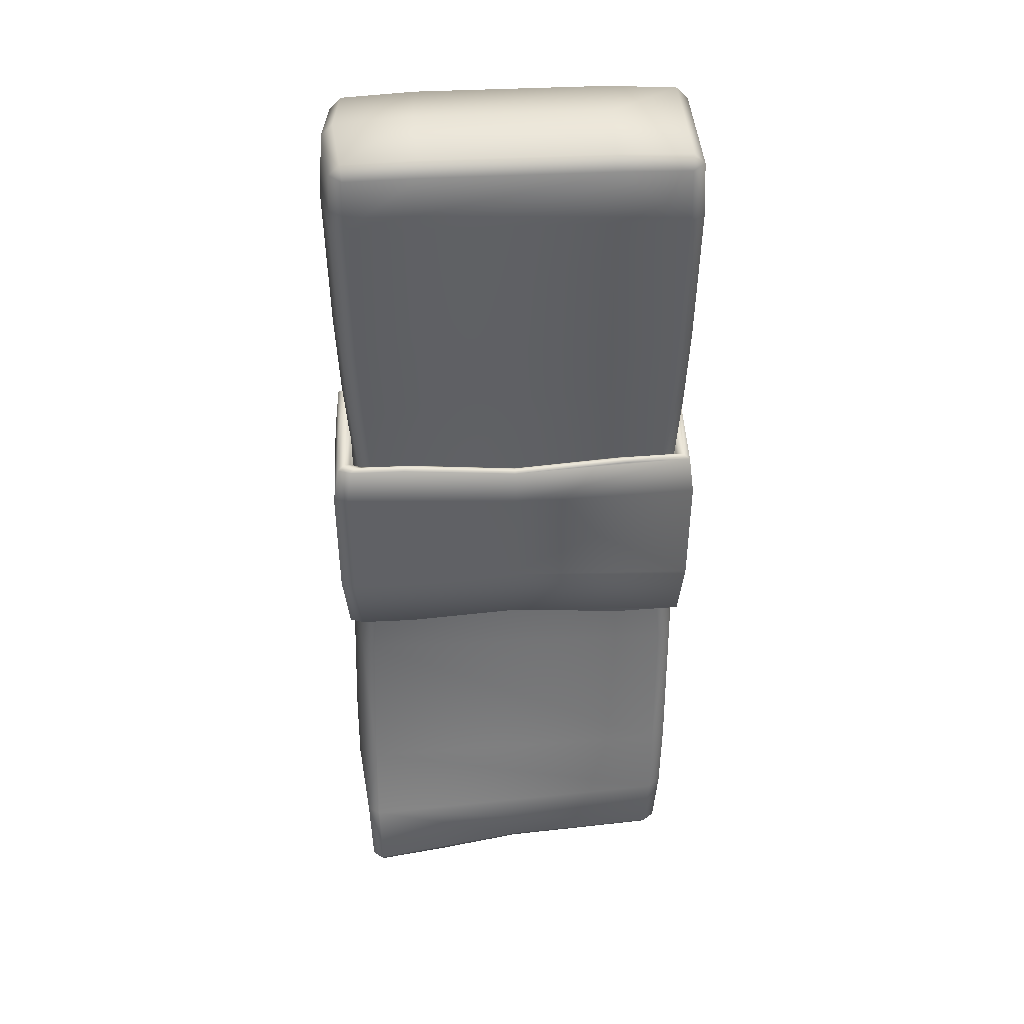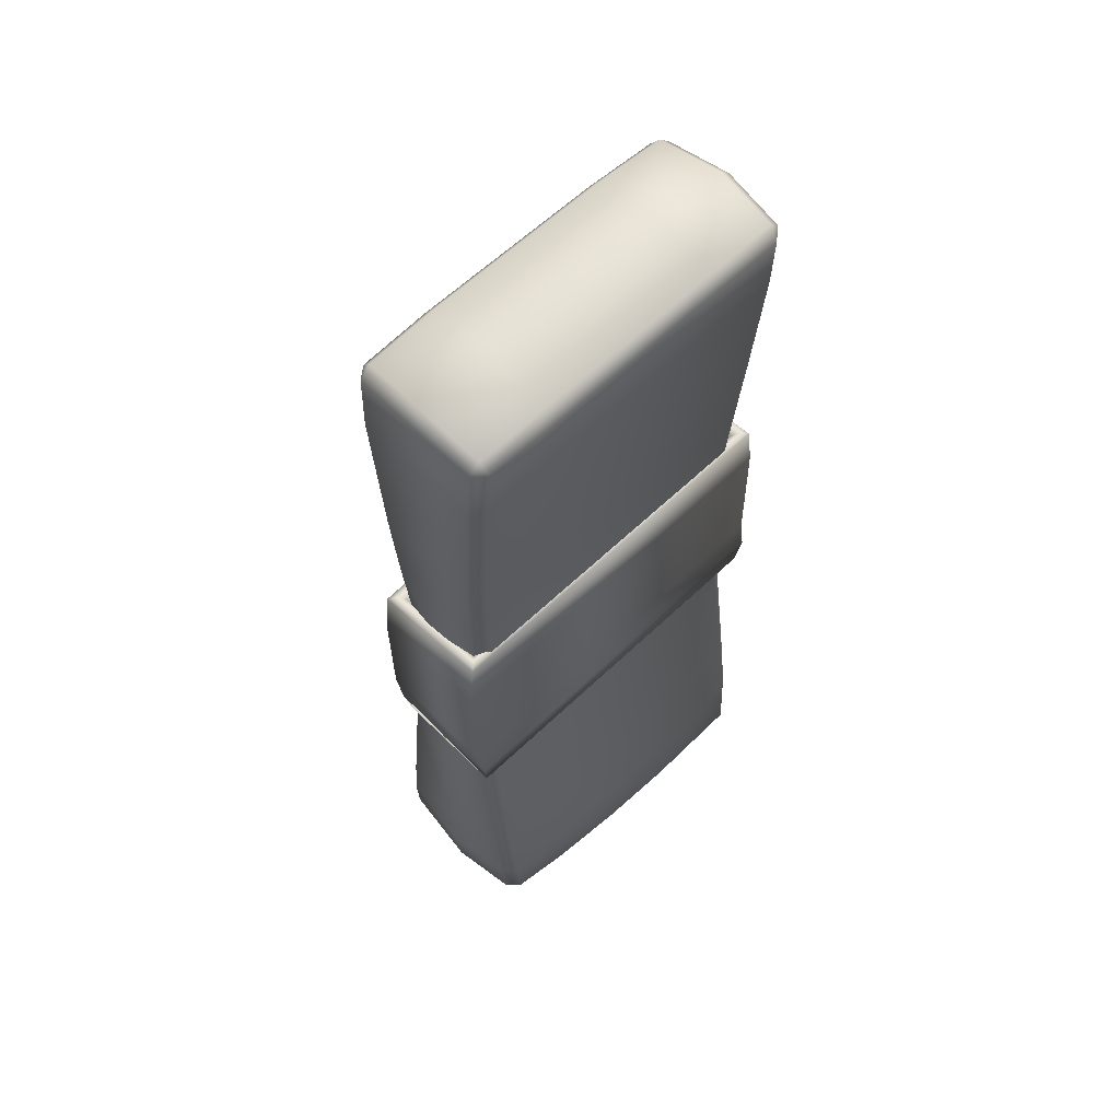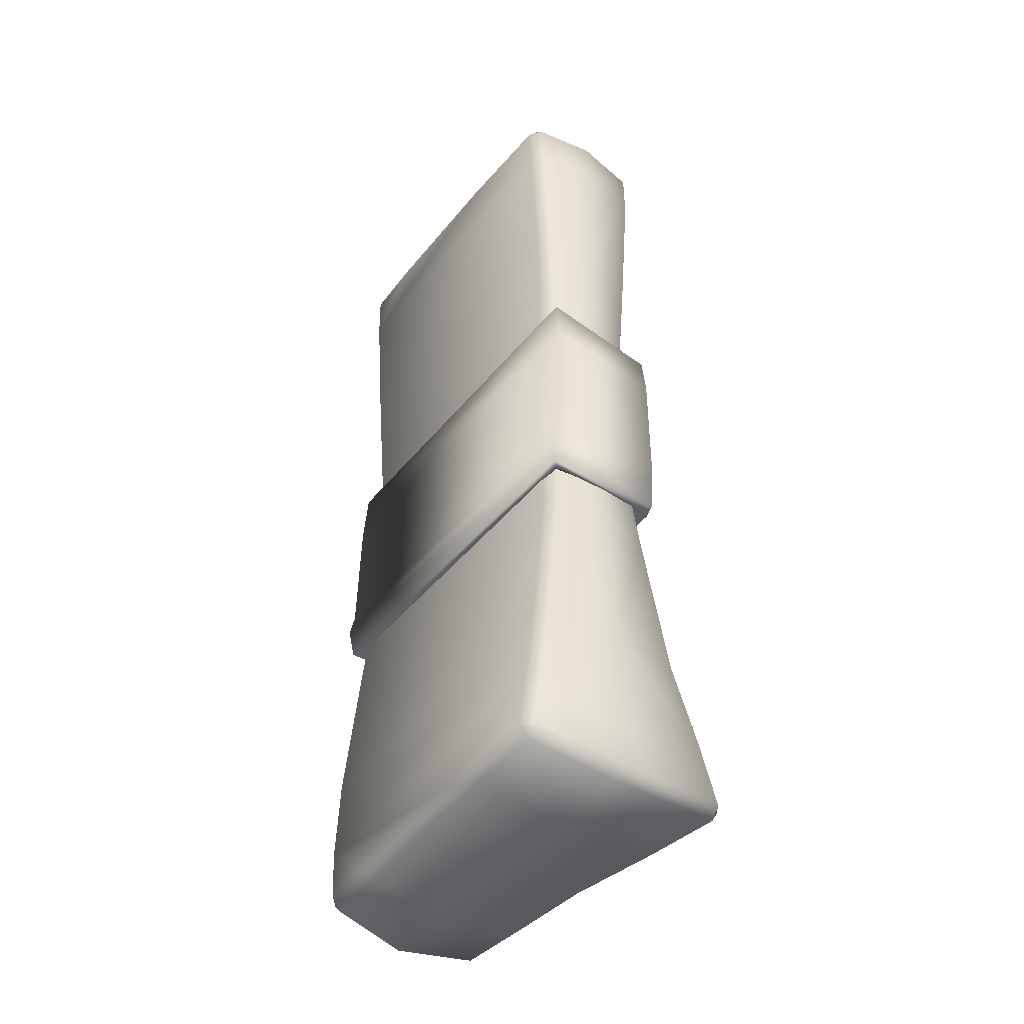
<metadata>
{"format":"obj","ext":"obj","renderer":"f3d","projection":"perspective","resolution":1024,"background":"white","views":[{"elev":41.0,"azim":176.4,"up":"+Y"},{"elev":60.9,"azim":-44.3,"up":"+Y"},{"elev":-44.4,"azim":53.9,"up":"+Y"}]}
</metadata>
<code>
g DollarStack
v -0.3209 0.1239 0.2878
v -0.4998 -0.02648 0.2779
v -0.4939 0.1176 0.2841
v 0.1428 0.1242 0.2878
v 0.4699 -0.05245 0.2762
v 0.4644 0.1129 0.2839
v -0.4948 -0.4645 0.249
v 0.4623 -0.4629 0.2491
v 0.4507 -0.731 0.2338
v -0.4845 -0.7309 0.2338
v 0.4341 -0.9705 0.2241
v -0.4683 -0.9706 0.2241
v -0.4753 -1.461 0.2286
v 0.4415 -1.461 0.2286
v -0.4942 -1.7 0.2449
v 0.4631 -1.7 0.2449
v -0.4941 -2.155 0.2879
v 0.478 -2.155 0.2958
v -0.486 -2.407 0.3012
v 0.4804 -2.379 0.3233
v 0.157 -2.557 0.3417
v 0.4737 -2.545 0.3405
v -0.073 -2.557 0.3353
v -0.3022 -2.557 0.32
v -0.4738 -2.552 0.3011
v -0.5485 -1.566 -0.1161
v -0.01467 -1.386 -0.1159
v -0.5696 -1.408 -0.1103
v -0.00848 -1.539 -0.1229
v 0.5141 -1.409 -0.1158
v 0.4954 -1.566 -0.1222
v 0.535 -1.566 -0.1079
v 0.5561 -1.406 -0.1022
v 0.4954 -1.566 -0.1222
v 0.3337 -1.566 -0.123
v 0.4771 -1.573 -0.1038
v 0.516 -1.572 -0.09066
v 0.535 -1.566 -0.1079
v 0.4971 -1.558 -0.07293
v 0.4591 -1.559 -0.08388
v 0.321 -1.573 -0.1038
v 0.3084 -1.559 -0.08216
v -0.00848 -1.539 -0.1229
v -0.00848 -1.546 -0.1034
v -0.00848 -1.532 -0.08108
v -0.3253 -1.559 -0.08088
v -0.3379 -1.573 -0.1033
v -0.5107 -1.559 -0.07406
v -0.3506 -1.566 -0.1229
v -0.5485 -1.566 -0.1161
v -0.5295 -1.573 -0.0965
v -0.5485 -1.566 -0.1161
v -0.5562 -1.564 -0.06257
v -0.5372 -1.571 -0.04612
v -0.5485 -1.585 0.2532
v -0.5183 -1.557 -0.02746
v -0.5295 -1.589 0.2358
v -0.5107 -1.565 0.2176
v 1.454e-05 -2.556 -0.2329
v 0.4741 -2.55 -0.3161
v 0.4805 -2.379 -0.2577
v -0.4738 -2.549 -0.2047
v -0.4868 -2.383 -0.1898
v 0.478 -2.155 -0.1826
v -0.4894 -2.152 -0.1625
v 0.4632 -1.7 -0.1092
v -0.4943 -1.7 -0.1092
v -0.4754 -1.461 -0.09277
v 0.4415 -1.461 -0.09277
v 0.4373 -1.181 -0.09021
v -0.4714 -1.181 -0.09021
v 0.555 -1.027 0.238
v 0.5364 -0.8771 0.2355
v 0.5398 -0.9281 -0.1055
v 0.5585 -1.063 -0.101
v -0.4714 -1.181 -0.09021
v 0.4373 -1.181 -0.09021
v 0.4341 -0.9705 -0.0883
v -0.4684 -0.9706 -0.0883
v -0.49 -0.6293 -0.1031
v 0.4507 -0.731 -0.09797
v -0.4924 -0.4817 -0.1128
v 0.4609 -0.5009 -0.111
v -0.4993 -0.0474 -0.1412
v 0.4703 -0.04303 -0.1411
v -0.2914 0.1231 -0.1523
v -0.493 0.1158 -0.1474
v 0.2553 0.1231 -0.1524
v 0.4643 0.1159 -0.1474
v 0.4938 -1.565 0.2176
v 0.5008 -1.566 0.2014
v 0.4971 -1.558 -0.07293
v 0.4985 -0.8853 0.2009
v 0.502 -0.9343 -0.07038
v 0.4985 -0.8853 0.2009
v -0.5346 -0.8705 0.2179
v -0.5156 -0.8854 0.2009
v 0.5175 -0.8703 0.2179
v 0.5364 -0.8771 0.2355
v -0.5536 -0.8772 0.2355
v 0.555 -1.027 0.238
v 0.5585 -1.063 -0.101
v 0.5561 -1.406 -0.1022
v 0.5526 -1.411 0.2457
v -0.5107 -1.565 0.2176
v -0.5156 -0.8854 0.2009
v -0.5156 -0.9349 -0.07892
v -0.5183 -1.557 -0.02746
v -0.5107 -1.559 -0.07406
v 0.546 -1.487 0.2646
v -0.5696 -1.412 0.2457
v 0.5526 -1.411 0.2457
v -0.5629 -1.487 0.2646
v 0.5316 -1.585 0.2532
v -0.5485 -1.585 0.2532
v 0.5126 -1.589 0.2358
v -0.5295 -1.589 0.2358
v 0.4938 -1.565 0.2176
v -0.5107 -1.565 0.2176
v -0.5696 -1.412 0.2457
v -0.5485 -1.566 -0.1161
v -0.5696 -1.408 -0.1103
v -0.5629 -1.487 0.2646
v -0.5485 -1.585 0.2532
v -0.5562 -1.564 -0.06257
v -0.5536 -0.9286 -0.1138
v -0.5536 -0.8772 0.2355
v -0.5721 -1.027 0.238
v -0.5721 -1.062 -0.1092
v -0.01457 -1.081 -0.1147
v -0.008529 -0.9559 -0.1207
v -0.354 -0.9288 -0.1207
v 0.5 -0.9286 -0.1198
v 0.5168 -1.055 -0.1148
v 0.5398 -0.9281 -0.1055
v 0.5585 -1.063 -0.101
v 0.5316 -1.585 0.2532
v 0.535 -1.566 -0.1079
v 0.516 -1.572 -0.09066
v 0.5203 -1.586 0.1875
v 0.4971 -1.558 -0.07293
v 0.5008 -1.566 0.2014
v 0.5193 -1.589 0.2195
v 0.4938 -1.565 0.2176
v 0.5126 -1.589 0.2358
v 0.5316 -1.585 0.2532
v 0.4985 -0.8853 0.2009
v 0.502 -0.9343 -0.07038
v 0.5209 -0.9213 -0.0884
v 0.5175 -0.8703 0.2179
v 0.5398 -0.9281 -0.1055
v 0.5364 -0.8771 0.2355
v -0.5156 -0.8854 0.2009
v -0.5346 -0.8705 0.2179
v -0.5346 -0.9218 -0.09655
v -0.5156 -0.9349 -0.07892
v -0.5536 -0.8772 0.2355
v 0.5364 -0.8771 0.2355
v 0.555 -1.027 0.238
v -0.5721 -1.027 0.238
v -0.5721 -1.027 0.238
v -0.5696 -1.412 0.2457
v -0.5696 -1.408 -0.1103
v -0.5721 -1.062 -0.1092
v -0.01457 -1.081 -0.1147
v -0.01467 -1.386 -0.1159
v 0.5168 -1.055 -0.1148
v 0.5141 -1.409 -0.1158
v 0.5561 -1.406 -0.1022
v 0.5585 -1.063 -0.101
v 0.4985 -0.8853 0.2009
v -0.5156 -0.8854 0.2009
v -0.5107 -1.565 0.2176
v 0.4938 -1.565 0.2176
v 0.555 -1.027 0.238
v 0.5526 -1.411 0.2457
v -0.5696 -1.412 0.2457
v -0.5721 -1.027 0.238
v 0.4636 -0.9349 -0.08506
v 0.502 -0.9343 -0.07038
v 0.4971 -1.558 -0.07293
v 0.4591 -1.559 -0.08388
v 0.3115 -0.9349 -0.08579
v 0.3084 -1.559 -0.08216
v -0.008529 -0.9622 -0.08575
v -0.00848 -1.532 -0.08108
v -0.3253 -1.559 -0.08088
v -0.3286 -0.935 -0.08575
v -0.5107 -1.559 -0.07406
v -0.5156 -0.9349 -0.07892
v -0.008529 -0.9559 -0.1207
v 0.5 -0.9286 -0.1198
v 0.3369 -0.9287 -0.1207
v 0.3242 -0.9218 -0.1034
v 0.4818 -0.9218 -0.1025
v 0.5 -0.9286 -0.1198
v 0.5209 -0.9213 -0.0884
v 0.5398 -0.9281 -0.1055
v 0.502 -0.9343 -0.07038
v 0.4636 -0.9349 -0.08506
v 0.3115 -0.9349 -0.08579
v -0.008529 -0.9491 -0.1034
v -0.008529 -0.9622 -0.08575
v -0.3286 -0.935 -0.08575
v -0.3413 -0.9219 -0.1034
v -0.5156 -0.9349 -0.07892
v -0.354 -0.9288 -0.1207
v -0.5346 -0.9218 -0.09655
v -0.5536 -0.9286 -0.1138
v -0.5536 -0.8772 0.2355
v -0.5346 -0.8705 0.2179
v 0.5173 -2.381 -0.23
v 0.5076 -2.552 -0.2917
v 0.5311 -2.581 0.04624
v 0.5479 -2.393 0.05498
v 0.5456 -2.159 0.06396
v 0.5089 -2.553 0.3103
v 0.5186 -2.381 0.2945
v 0.5168 -2.156 -0.1525
v 0.5172 -2.156 0.2665
v 0.5046 -1.7 -0.07907
v 0.5044 -1.7 0.216
v 0.53 -1.7 0.06824
v 0.4835 -1.461 -0.06301
v 0.4834 -1.461 0.1999
v 0.5069 -1.461 0.06824
v 0.4761 -0.9705 -0.05869
v 0.4761 -0.9705 0.1956
v 0.499 -0.9705 0.06824
v 0.4925 -0.731 -0.06827
v 0.5168 -0.731 0.06824
v 0.4924 -0.731 0.2051
v 0.5282 -0.4874 0.06917
v 0.5021 -0.5008 -0.08113
v 0.504 -0.4387 0.2215
v 0.5098 -0.05604 -0.1102
v 0.5372 -0.04347 0.06819
v 0.5098 -0.05074 0.247
v 0.501 0.1205 -0.1168
v 0.501 0.1205 0.2535
v 0.5219 0.1397 0.06819
v 0.5186 -2.381 0.2945
v 0.5089 -2.553 0.3103
v 0.4737 -2.545 0.3405
v 0.4804 -2.379 0.3233
v 0.478 -2.155 0.2958
v 0.5172 -2.156 0.2665
v 0.4631 -1.7 0.2449
v 0.5044 -1.7 0.216
v 0.4834 -1.461 0.1999
v 0.4415 -1.461 0.2286
v 0.4761 -0.9705 0.1956
v 0.4341 -0.9705 0.2241
v 0.4507 -0.731 0.2338
v 0.4924 -0.731 0.2051
v 0.4623 -0.4629 0.2491
v 0.504 -0.4387 0.2215
v 0.5098 -0.05074 0.247
v 0.4699 -0.05245 0.2762
v 0.4644 0.1129 0.2839
v 0.501 0.1205 0.2535
v 0.5098 -0.05604 -0.1102
v 0.501 0.1205 -0.1168
v 0.4643 0.1159 -0.1474
v 0.4703 -0.04303 -0.1411
v 0.4609 -0.5009 -0.111
v 0.5021 -0.5008 -0.08113
v 0.4925 -0.731 -0.06827
v 0.4507 -0.731 -0.09797
v 0.4761 -0.9705 -0.05869
v 0.4341 -0.9705 -0.0883
v 0.4373 -1.181 -0.09021
v 0.4415 -1.461 -0.09277
v 0.4835 -1.461 -0.06301
v 0.4632 -1.7 -0.1092
v 0.5046 -1.7 -0.07907
v 0.478 -2.155 -0.1826
v 0.5168 -2.156 -0.1525
v 0.5173 -2.381 -0.23
v 0.4805 -2.379 -0.2577
v 0.5076 -2.552 -0.2917
v 0.4741 -2.55 -0.3161
v -0.5298 0.1205 0.2535
v -0.4939 0.1176 0.2841
v -0.4998 -0.02648 0.2779
v -0.5397 -0.04882 0.2471
v -0.4948 -0.4645 0.249
v -0.5398 -0.04882 -0.1104
v -0.5298 0.1205 -0.1168
v -0.493 0.1158 -0.1474
v -0.4993 -0.0474 -0.1412
v -0.5355 -0.4829 -0.08196
v -0.4924 -0.4817 -0.1128
v -0.49 -0.6293 -0.1031
v -0.5368 -0.4445 0.2207
v -0.5264 -0.7302 -0.06841
v -0.5264 -0.7302 0.2051
v -0.4845 -0.7309 0.2338
v -0.5104 -0.9705 -0.05889
v -0.4684 -0.9706 -0.0883
v -0.4714 -1.181 -0.09021
v -0.4754 -1.461 -0.09277
v -0.5104 -0.9705 0.1956
v -0.4683 -0.9706 0.2241
v -0.4753 -1.461 0.2286
v -0.5335 -0.9703 0.06824
v -0.5173 -1.461 -0.06326
v -0.4943 -1.7 -0.1092
v -0.5173 -1.461 0.1999
v -0.4942 -1.7 0.2449
v -0.541 -1.461 0.06824
v -0.5357 -1.7 -0.07936
v -0.4894 -2.152 -0.1625
v -0.5356 -1.7 0.2161
v -0.4941 -2.155 0.2879
v -0.5614 -1.7 0.06824
v -0.5615 -2.162 0.06666
v -0.5333 -2.157 -0.1299
v -0.4868 -2.383 -0.1898
v -0.5336 -2.157 0.2583
v -0.5264 -2.384 0.2685
v -0.486 -2.407 0.3012
v -0.5257 -2.383 -0.158
v -0.5545 -2.401 0.06342
v -0.51 -2.557 0.2678
v -0.4738 -2.552 0.3011
v -0.5302 -2.596 0.06028
v -0.5091 -2.556 -0.1739
v -0.4738 -2.549 -0.2047
v 0.535 -1.566 -0.1079
v 0.5316 -1.585 0.2532
v 0.546 -1.487 0.2646
v 0.5561 -1.406 -0.1022
v 0.5526 -1.411 0.2457
v 0.4737 -2.545 0.3405
v 0.5089 -2.553 0.3103
v 0.4769 -2.585 0.3135
v 0.5311 -2.581 0.04624
v 0.2686 -2.595 0.3194
v 0.157 -2.557 0.3417
v 0.4978 -2.615 0.04604
v 0.5076 -2.552 -0.2917
v 0.2756 -2.637 0.05478
v 0.001095 -2.643 0.06244
v 0.0007019 -2.596 0.3124
v -0.073 -2.557 0.3353
v 0.4761 -2.583 -0.2964
v 0.4741 -2.55 -0.3161
v -0.2673 -2.597 0.2948
v -0.3022 -2.557 0.32
v 0.2685 -2.593 -0.2562
v 1.454e-05 -2.556 -0.2329
v 0.0007019 -2.596 -0.207
v -0.4738 -2.549 -0.2047
v -0.4762 -2.59 0.2714
v -0.4738 -2.552 0.3011
v -0.51 -2.557 0.2678
v -0.2732 -2.646 0.06288
v -0.2672 -2.597 -0.1867
v -0.4956 -2.629 0.06018
v -0.5302 -2.596 0.06028
v -0.4757 -2.588 -0.1777
v -0.5091 -2.556 -0.1739
v -0.4975 0.1524 0.2552
v -0.4939 0.1176 0.2841
v -0.5298 0.1205 0.2535
v -0.5298 0.1205 -0.1168
v -0.3209 0.1239 0.2878
v -0.4975 0.1524 -0.1185
v -0.493 0.1158 -0.1474
v -0.3 0.1621 0.2599
v 0.1428 0.1242 0.2878
v -0.2843 0.162 -0.1235
v -0.2914 0.1231 -0.1523
v 0.2553 0.1231 -0.1524
v -0.2921 0.1887 0.06819
v 0.2572 0.162 -0.1236
v 0.4643 0.1159 -0.1474
v 0.2572 0.162 0.2602
v 0.4644 0.1129 0.2839
v 0.2637 0.1888 0.06819
v 0.469 0.1524 -0.1185
v 0.501 0.1205 -0.1168
v 0.469 0.1524 0.2551
v 0.501 0.1205 0.2535
v 0.4884 0.1727 0.06819
v 0.5219 0.1397 0.06819
g DollarStack_0
f 3 2 1
f 1 2 4
f 4 2 5
f 6 4 5
f 5 2 7
f 8 5 7
f 8 7 9
f 7 10 9
f 9 10 11
f 10 12 11
f 11 12 13
f 14 11 13
f 14 13 15
f 16 14 15
f 16 15 17
f 18 16 17
f 18 17 19
f 20 18 19
f 20 19 21
f 22 20 21
f 23 21 19
f 24 23 19
f 25 24 19
f 28 27 26
f 27 29 26
f 27 30 29
f 30 31 29
f 31 30 32
f 30 33 32
f 35 29 34
f 34 36 35
f 37 36 34
f 38 37 34
f 37 39 36
f 39 40 36
f 36 41 35
f 36 40 41
f 40 42 41
f 35 41 43
f 41 42 44
f 41 44 43
f 42 45 44
f 45 46 44
f 46 47 44
f 44 47 43
f 46 48 47
f 47 49 43
f 43 49 50
f 47 51 49
f 48 51 47
f 51 52 49
f 53 52 51
f 54 51 48
f 54 53 51
f 55 53 54
f 56 54 48
f 57 55 54
f 54 56 57
f 56 58 57
f 61 60 59
f 61 59 62
f 63 61 62
f 64 61 63
f 65 64 63
f 66 64 65
f 67 66 65
f 67 68 66
f 68 69 66
f 70 69 68
f 71 70 68
f 74 73 72
f 75 74 72
f 78 77 76
f 79 78 76
f 79 80 78
f 80 81 78
f 80 82 81
f 82 83 81
f 82 84 83
f 84 85 83
f 84 86 85
f 87 86 84
f 86 88 85
f 88 89 85
f 92 91 90
f 90 93 92
f 93 94 92
f 97 96 95
f 96 98 95
f 98 96 99
f 96 100 99
f 103 102 101
f 104 103 101
f 107 106 105
f 108 107 105
f 108 109 107
f 112 111 110
f 111 113 110
f 114 110 113
f 115 114 113
f 116 114 115
f 117 116 115
f 118 116 117
f 119 118 117
f 122 121 120
f 121 123 120
f 123 121 124
f 121 125 124
f 128 127 126
f 129 128 126
f 130 129 126
f 131 130 126
f 126 132 131
f 130 131 133
f 134 130 133
f 134 133 135
f 136 134 135
f 139 138 137
f 140 139 137
f 141 139 140
f 142 141 140
f 143 140 137
f 143 142 140
f 142 143 144
f 143 145 144
f 143 146 145
f 149 148 147
f 150 149 147
f 151 149 150
f 152 151 150
f 155 154 153
f 156 155 153
f 159 158 157
f 160 159 157
f 163 162 161
f 164 163 161
f 163 164 165
f 166 163 165
f 166 165 167
f 168 166 167
f 168 167 169
f 167 170 169
f 173 172 171
f 174 173 171
f 177 176 175
f 178 177 175
f 181 180 179
f 182 181 179
f 179 183 182
f 183 184 182
f 183 185 184
f 185 186 184
f 186 185 187
f 185 188 187
f 189 187 188
f 190 189 188
f 193 192 191
f 194 193 191
f 194 195 193
f 195 196 193
f 195 197 196
f 197 198 196
f 199 197 195
f 200 199 195
f 200 195 194
f 201 200 194
f 201 194 202
f 202 194 191
f 203 201 202
f 204 203 202
f 205 202 191
f 205 204 202
f 206 204 205
f 207 205 191
f 208 206 205
f 208 205 207
f 209 208 207
f 209 210 208
f 210 211 208
f 214 213 212
f 215 214 212
f 215 212 216
f 217 214 215
f 218 217 215
f 218 215 216
f 212 219 216
f 220 218 216
f 216 219 221
f 220 216 222
f 223 216 221
f 216 223 222
f 223 221 224
f 222 223 225
f 226 223 224
f 223 226 225
f 224 227 226
f 225 226 228
f 227 229 226
f 226 229 228
f 227 230 229
f 228 229 231
f 230 231 229
f 232 228 231
f 231 230 233
f 232 231 233
f 230 234 233
f 235 232 233
f 233 234 236
f 235 233 237
f 237 233 236
f 238 235 237
f 237 236 239
f 240 238 237
f 241 237 239
f 241 240 237
f 244 243 242
f 245 244 242
f 246 245 242
f 247 246 242
f 248 246 247
f 249 248 247
f 248 249 250
f 251 248 250
f 251 250 252
f 253 251 252
f 254 253 252
f 255 254 252
f 256 254 255
f 257 256 255
f 256 257 258
f 259 256 258
f 260 259 258
f 261 260 258
f 264 263 262
f 265 264 262
f 266 265 262
f 267 266 262
f 266 267 268
f 269 266 268
f 269 268 270
f 271 269 270
f 272 271 270
f 273 272 270
f 270 274 273
f 275 273 274
f 276 275 274
f 275 276 277
f 276 278 277
f 277 278 279
f 280 277 279
f 280 279 281
f 282 280 281
f 285 284 283
f 286 285 283
f 287 285 286
f 286 283 288
f 283 289 288
f 289 290 288
f 290 291 288
f 292 288 291
f 286 288 292
f 293 292 291
f 293 294 292
f 295 287 286
f 295 286 292
f 294 296 292
f 295 292 296
f 287 295 297
f 297 295 296
f 298 287 297
f 296 294 299
f 294 300 299
f 299 300 301
f 301 302 299
f 298 297 303
f 304 298 303
f 305 304 303
f 296 306 297
f 299 306 296
f 306 303 297
f 302 307 299
f 299 307 306
f 302 308 307
f 309 305 303
f 310 305 309
f 303 306 311
f 307 311 306
f 309 303 311
f 308 312 307
f 307 312 311
f 312 308 313
f 314 310 309
f 310 314 315
f 309 311 316
f 312 316 311
f 314 309 316
f 316 312 317
f 314 316 317
f 318 312 313
f 312 318 317
f 313 319 318
f 314 320 315
f 320 314 317
f 315 320 321
f 320 317 321
f 322 315 321
f 319 323 318
f 318 323 317
f 317 324 321
f 323 324 317
f 322 321 325
f 325 321 324
f 326 322 325
f 327 325 324
f 327 324 328
f 324 323 328
f 323 319 328
f 319 329 328
f 332 331 330
f 330 333 332
f 333 334 332
f 337 336 335
f 338 336 337
f 337 335 339
f 335 340 339
f 341 338 337
f 338 341 342
f 341 337 343
f 337 339 343
f 344 343 339
f 339 340 345
f 345 344 339
f 340 346 345
f 341 347 342
f 347 341 343
f 347 348 342
f 345 346 349
f 345 349 344
f 346 350 349
f 351 347 343
f 351 348 347
f 351 343 344
f 352 348 351
f 353 352 351
f 353 351 344
f 354 352 353
f 349 350 355
f 350 356 355
f 355 356 357
f 349 358 344
f 349 355 358
f 359 353 344
f 359 354 353
f 358 359 344
f 355 357 360
f 355 360 358
f 357 361 360
f 362 354 359
f 362 359 358
f 360 362 358
f 362 360 361
f 362 363 354
f 363 362 361
f 366 365 364
f 366 364 367
f 365 368 364
f 364 369 367
f 367 369 370
f 368 371 364
f 368 372 371
f 370 369 373
f 374 370 373
f 375 374 373
f 376 369 364
f 376 373 369
f 371 376 364
f 377 375 373
f 373 376 377
f 378 375 377
f 372 379 371
f 372 380 379
f 376 371 381
f 376 381 377
f 371 379 381
f 382 378 377
f 382 377 381
f 382 383 378
f 380 384 379
f 379 384 381
f 384 380 385
f 382 386 383
f 386 382 381
f 384 386 381
f 386 384 385
f 386 387 383
f 387 386 385

</code>
